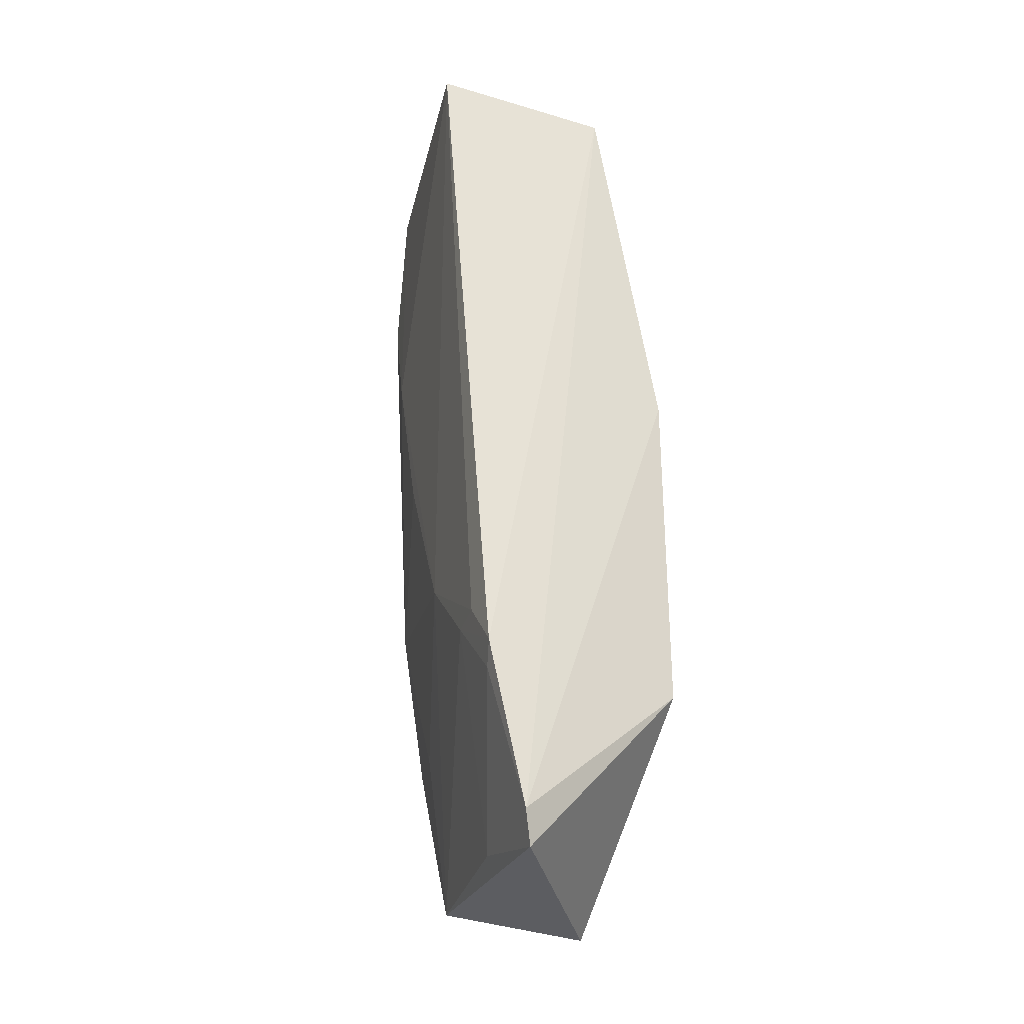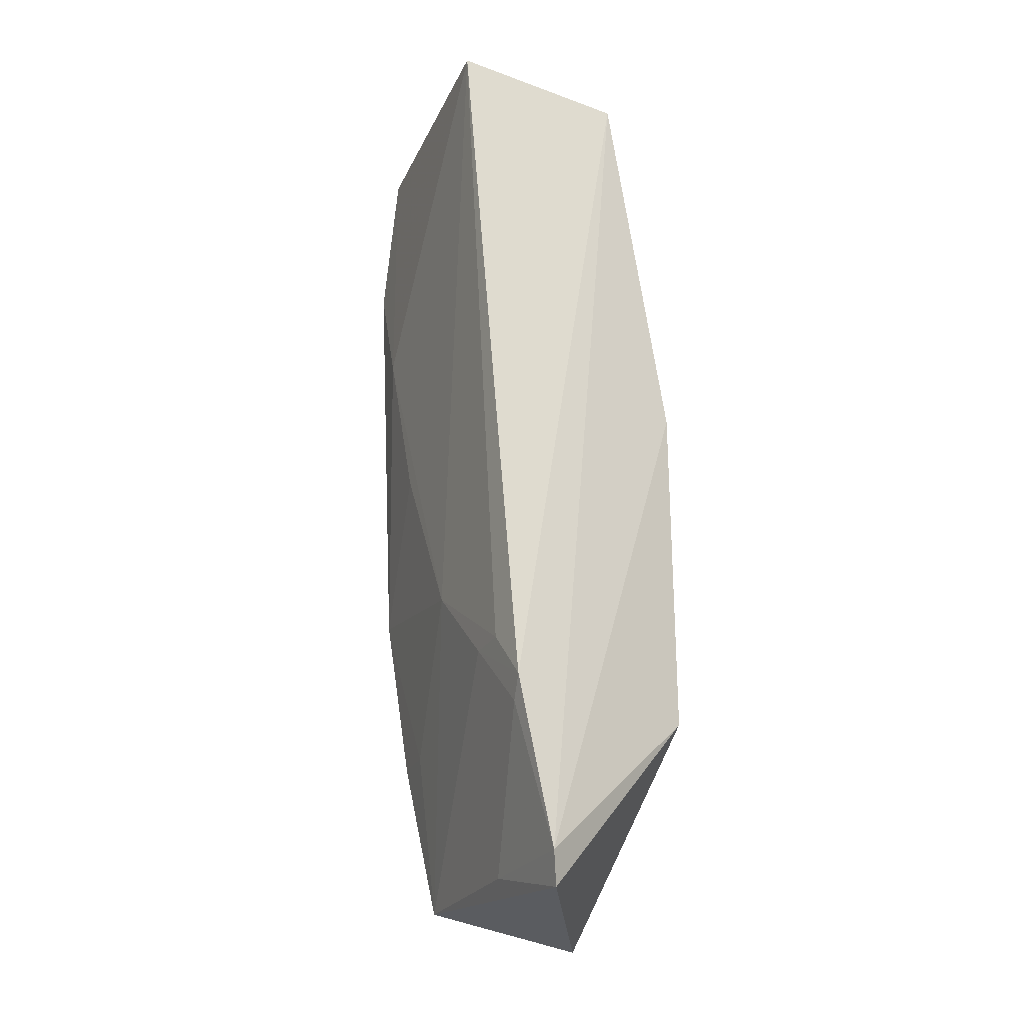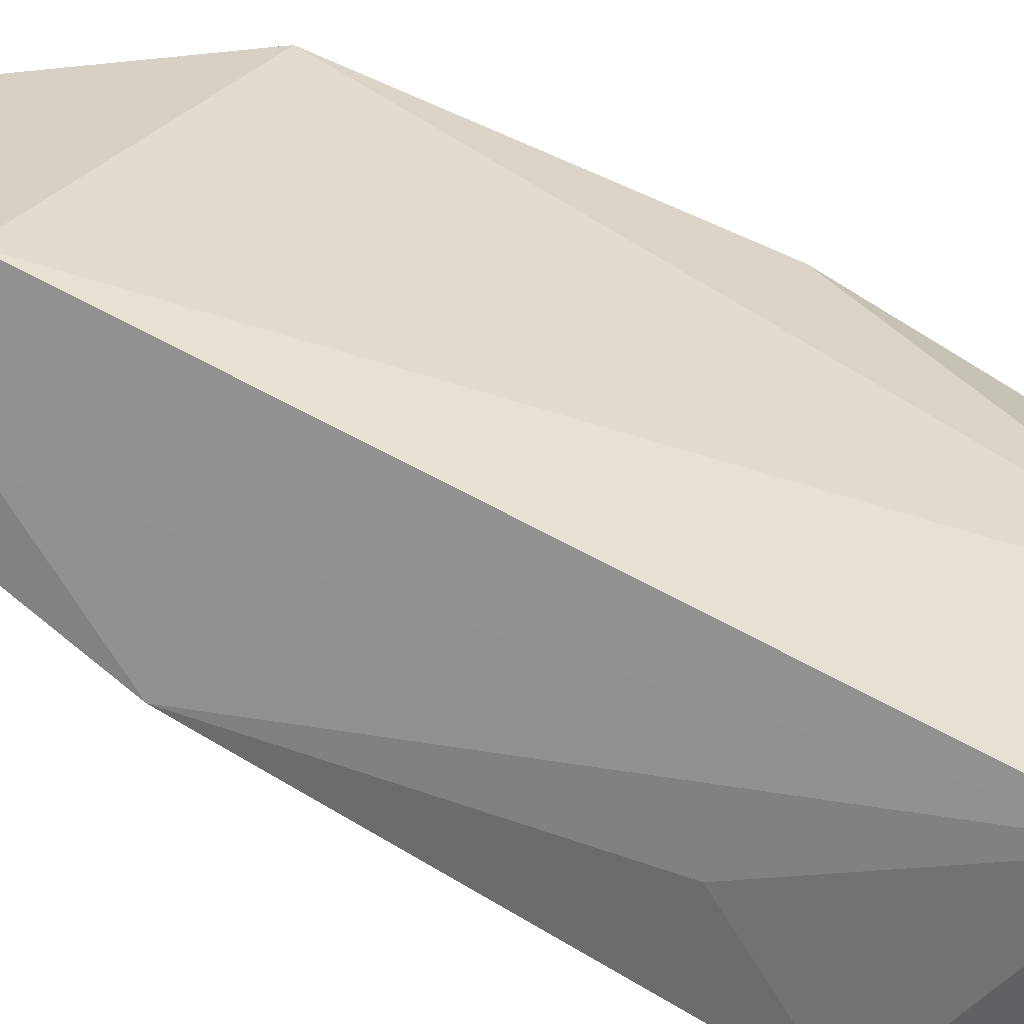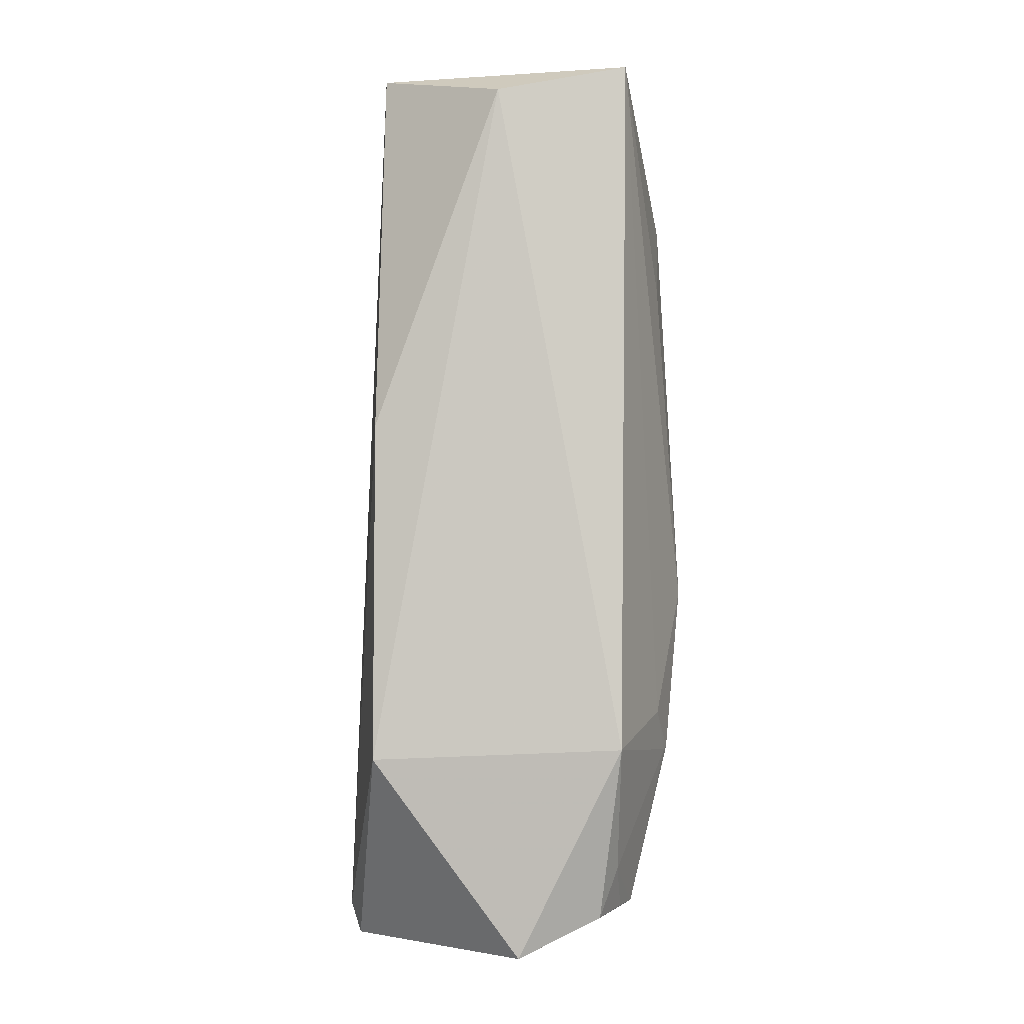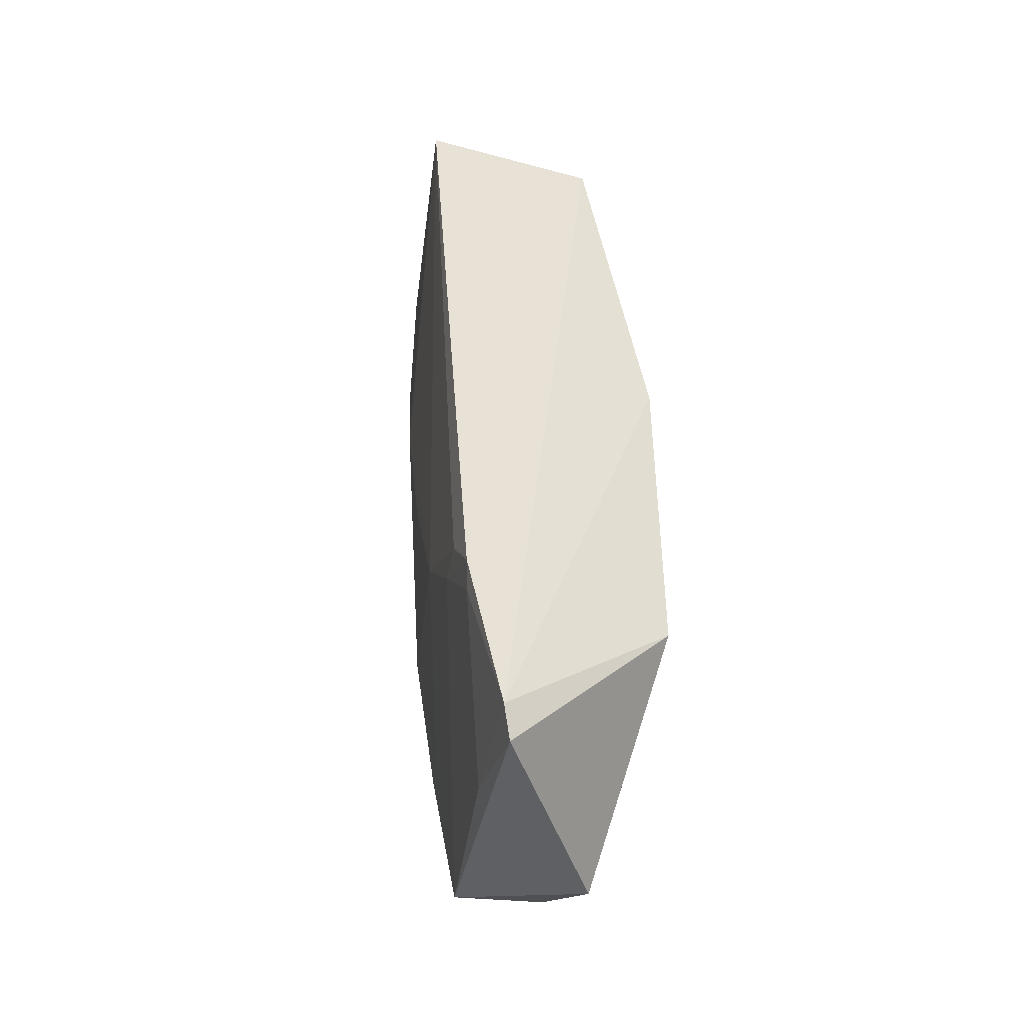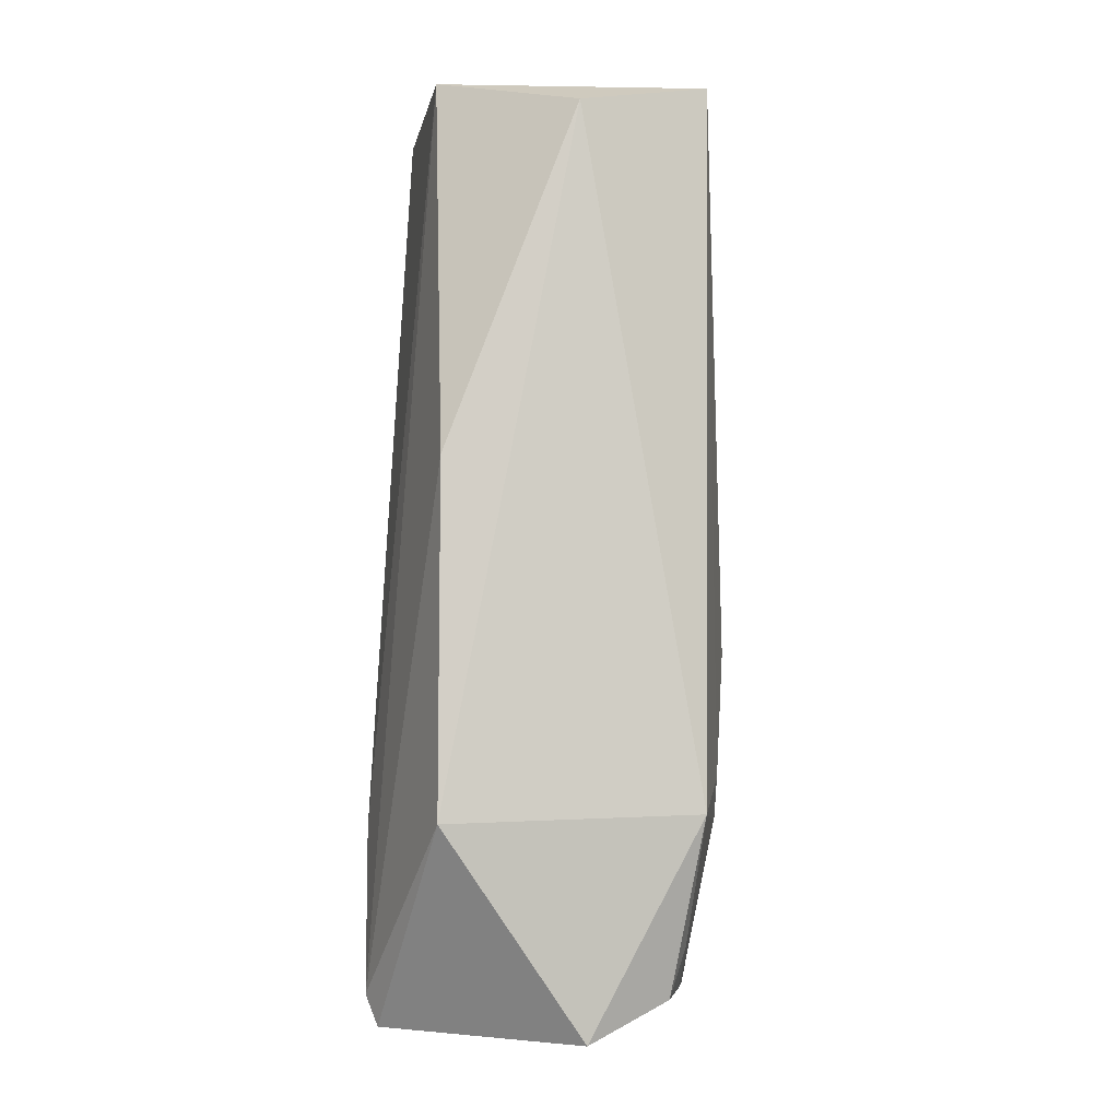
<metadata>
{"format":"obj","ext":"obj","renderer":"f3d","projection":"perspective","resolution":1024,"background":"white","views":[{"elev":-32.0,"azim":-112.8,"up":"+Y"},{"elev":-25.7,"azim":-120.5,"up":"+Y"},{"elev":36.5,"azim":129.4,"up":"+Z"},{"elev":-5.7,"azim":3.6,"up":"+Y"},{"elev":-45.4,"azim":-107.1,"up":"+Y"},{"elev":-8.4,"azim":-10.8,"up":"+Y"}]}
</metadata>
<code>
v 0.04978 -0.02885 0.03228
v 0.05373 -0.1 0.01729
v 0.05327 -0.04185 0.01223
v 0.02354 -0.02796 0.007045
v 0.02361 -0.101 0.03227
v 0.03565 -0.08753 0.01154
v 0.04829 -0.02842 0.01127
v 0.05529 -0.08318 0.01535
v 0.04896 -0.1 0.03234
v 0.02368 -0.02777 0.02573
v 0.04856 -0.05347 0.01145
v 0.01895 -0.1173 0.01452
v 0.04941 -0.03 0.0117
v 0.05308 -0.05031 0.02059
v 0.04849 -0.1003 0.01612
v 0.03652 -0.03171 0.0346
v 0.05277 -0.09621 0.02205
v 0.04391 -0.07044 0.01173
v 0.01928 -0.101 0.01101
v 0.02361 -0.06663 0.03227
v 0.03827 -0.1214 0.02857
v 0.04974 -0.1164 0.01884
v 0.05349 -0.1003 0.01797
v 0.02309 -0.09611 0.01075
v 0.02009 -0.1204 0.01541
v 0.03142 -0.117 0.01592
v 0.0466 -0.1174 0.02682
v 0.04843 -0.1124 0.02606
v 0.02733 -0.09603 0.01125
v 0.02093 -0.1031 0.01153
v 0.04868 -0.1166 0.02198
f 10 7 4
f 10 1 7
f 11 6 4
f 11 3 8
f 11 7 3
f 11 4 7
f 13 7 1
f 13 1 3
f 13 3 7
f 14 8 3
f 14 3 1
f 14 1 8
f 15 8 2
f 15 6 8
f 16 9 1
f 16 5 9
f 16 1 10
f 17 8 1
f 17 1 9
f 17 2 8
f 18 11 8
f 18 8 6
f 18 6 11
f 19 12 10
f 19 10 4
f 20 12 5
f 20 10 12
f 20 16 10
f 20 5 16
f 21 9 5
f 22 15 2
f 22 6 15
f 23 17 9
f 23 2 17
f 23 22 2
f 24 19 4
f 24 4 6
f 25 21 5
f 25 5 12
f 25 22 21
f 26 25 12
f 26 22 25
f 27 9 21
f 27 21 22
f 28 23 9
f 28 22 23
f 28 9 27
f 29 24 6
f 29 6 22
f 29 22 26
f 29 19 24
f 30 26 12
f 30 12 19
f 30 29 26
f 30 19 29
f 31 28 27
f 31 27 22
f 31 22 28

</code>
